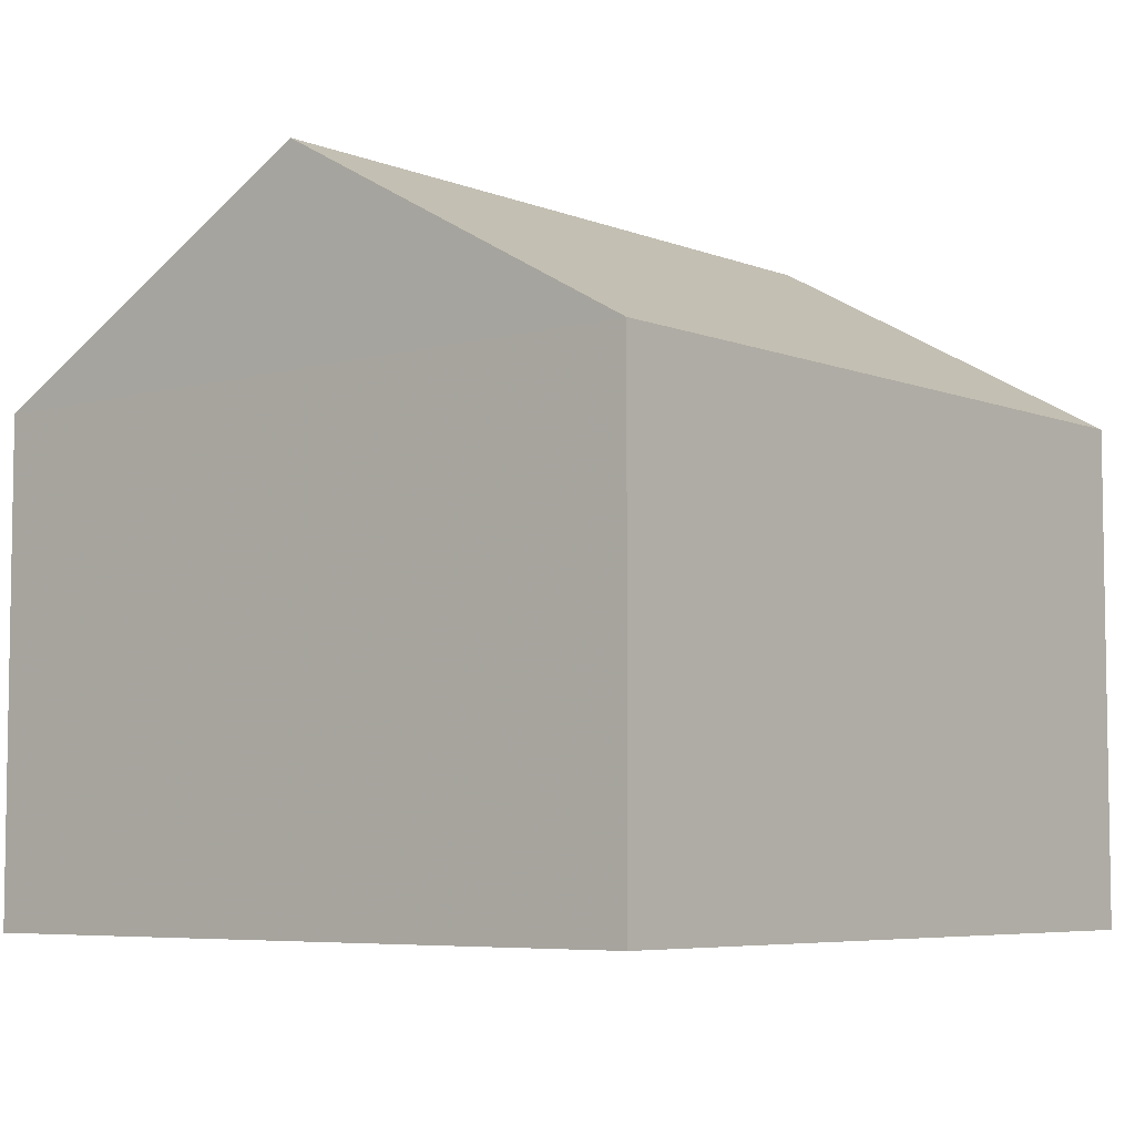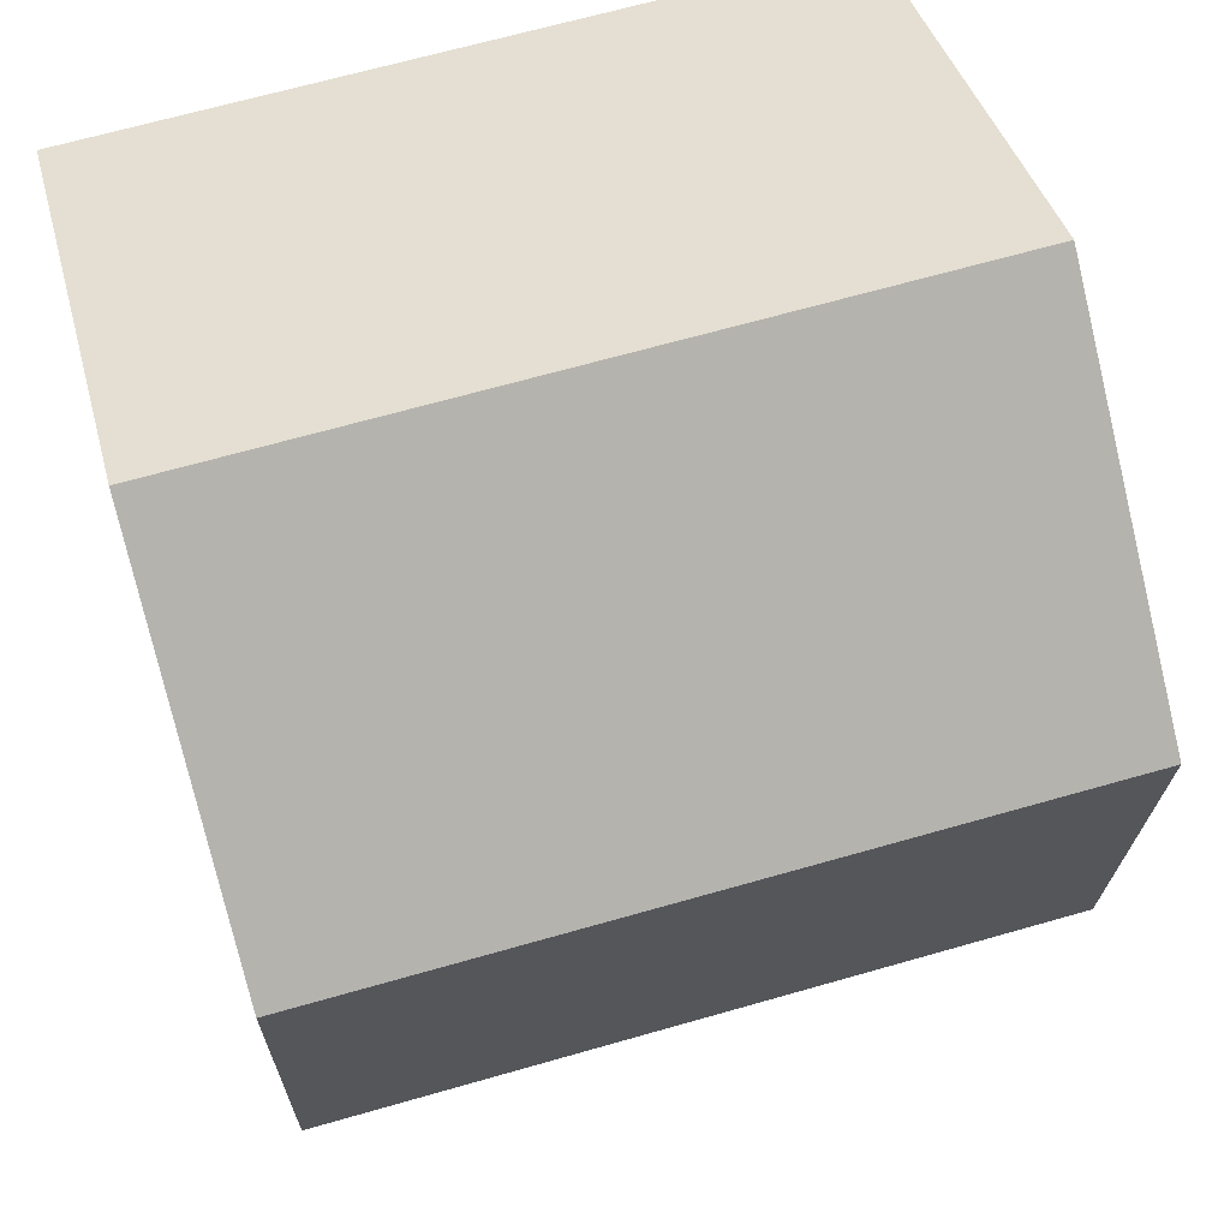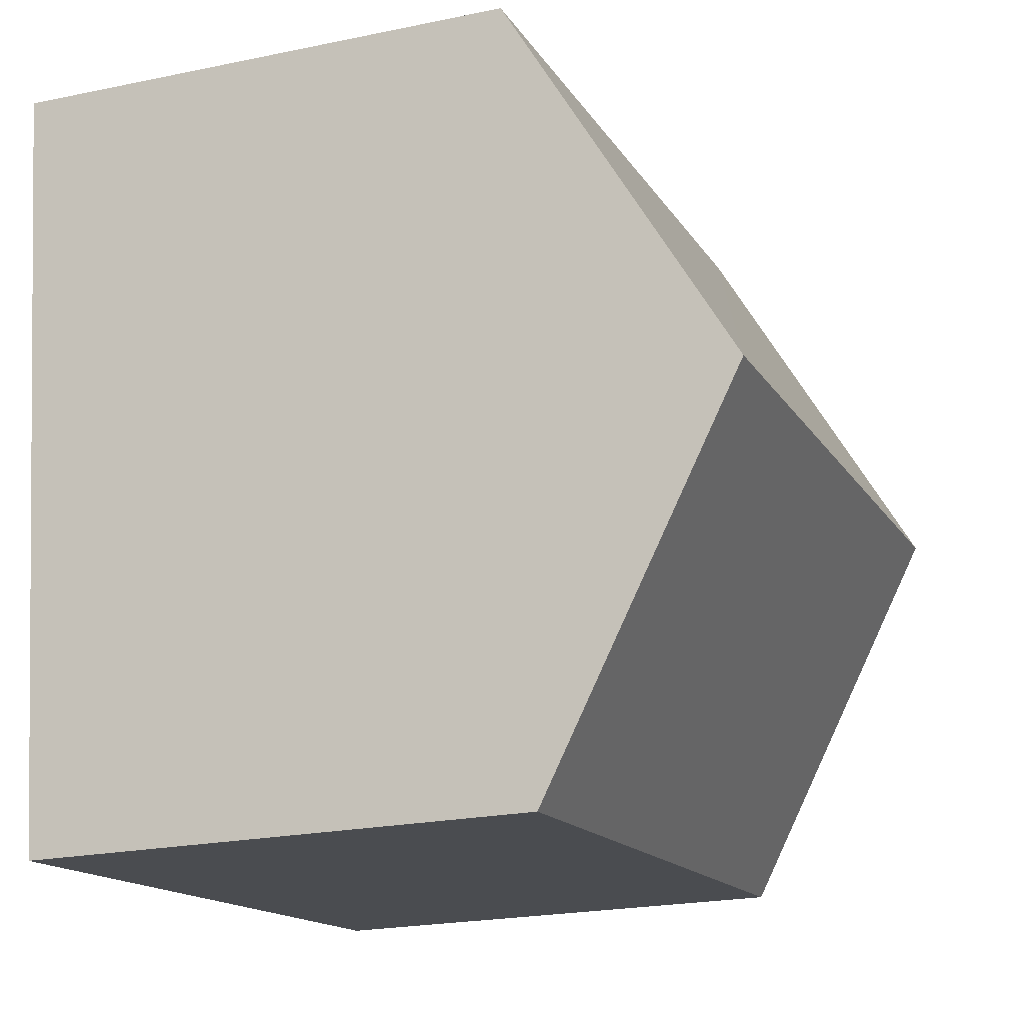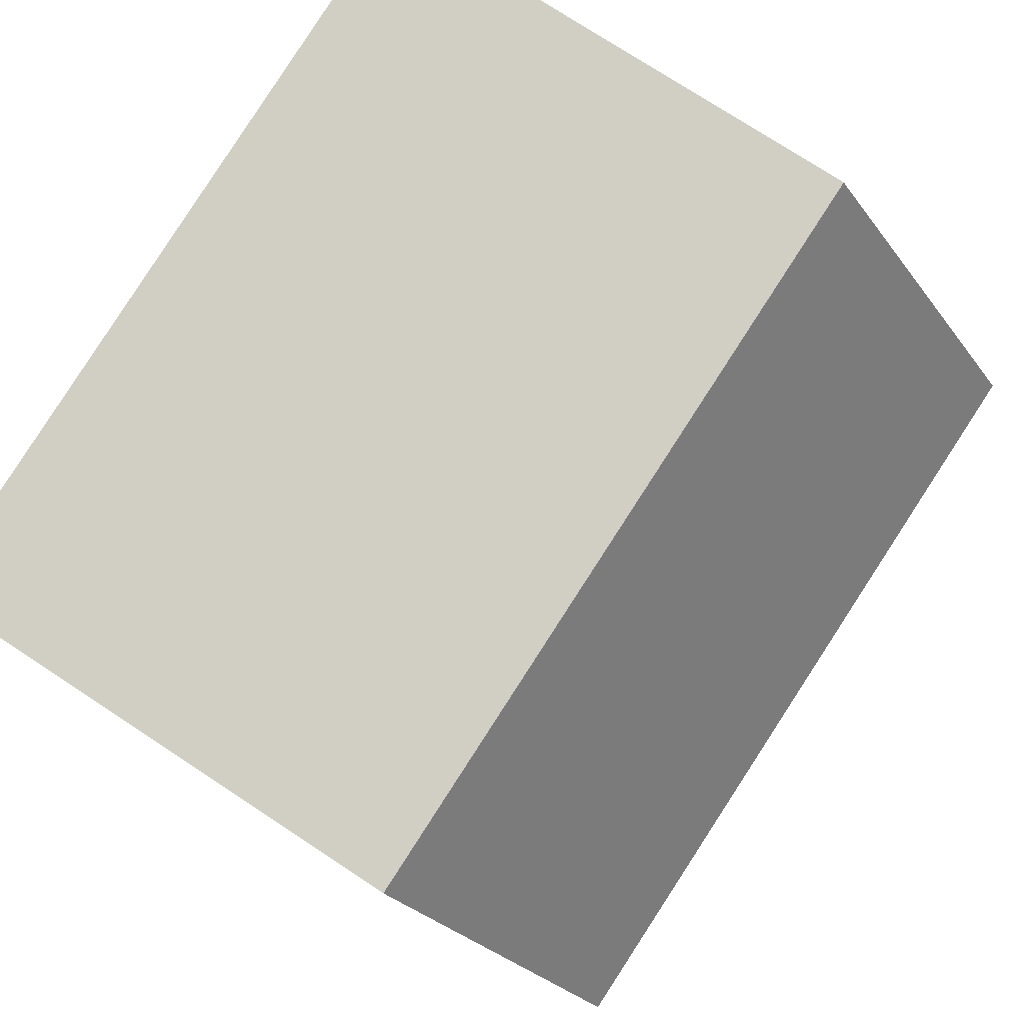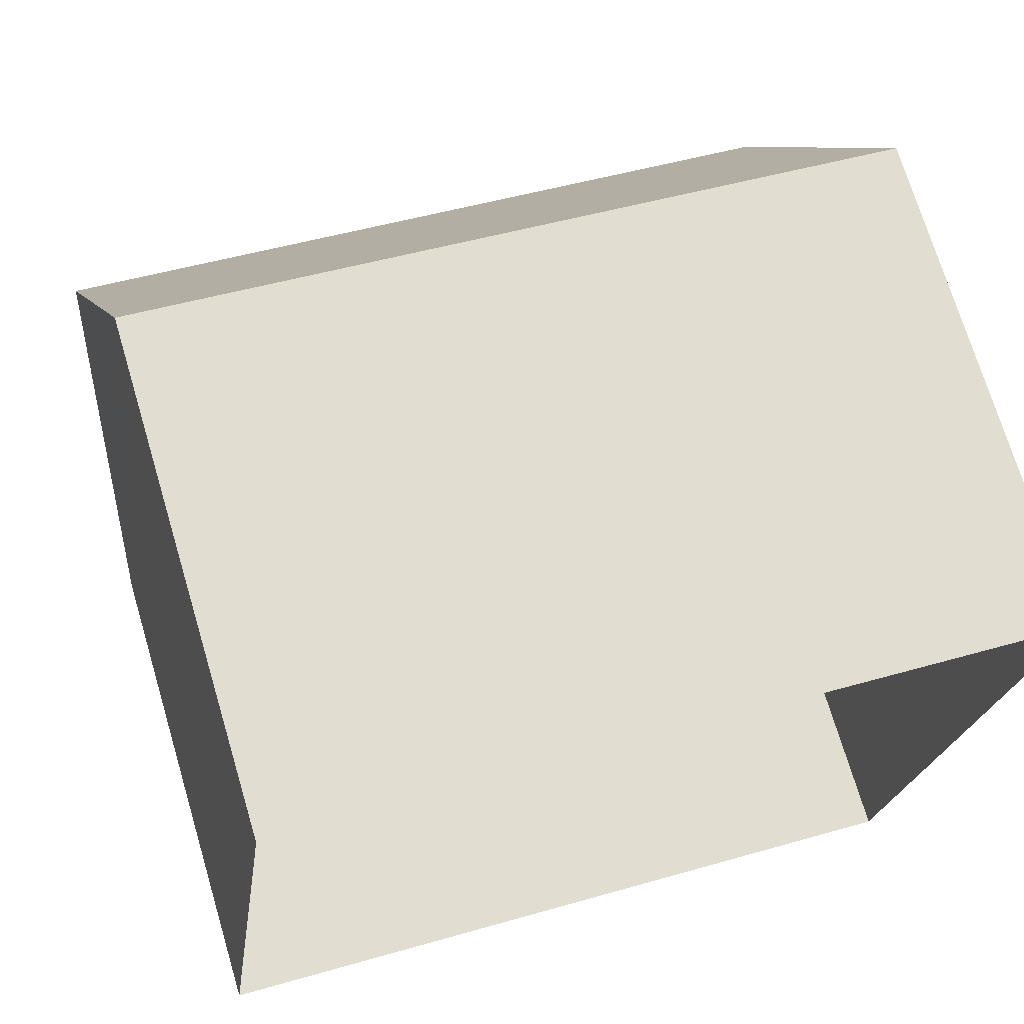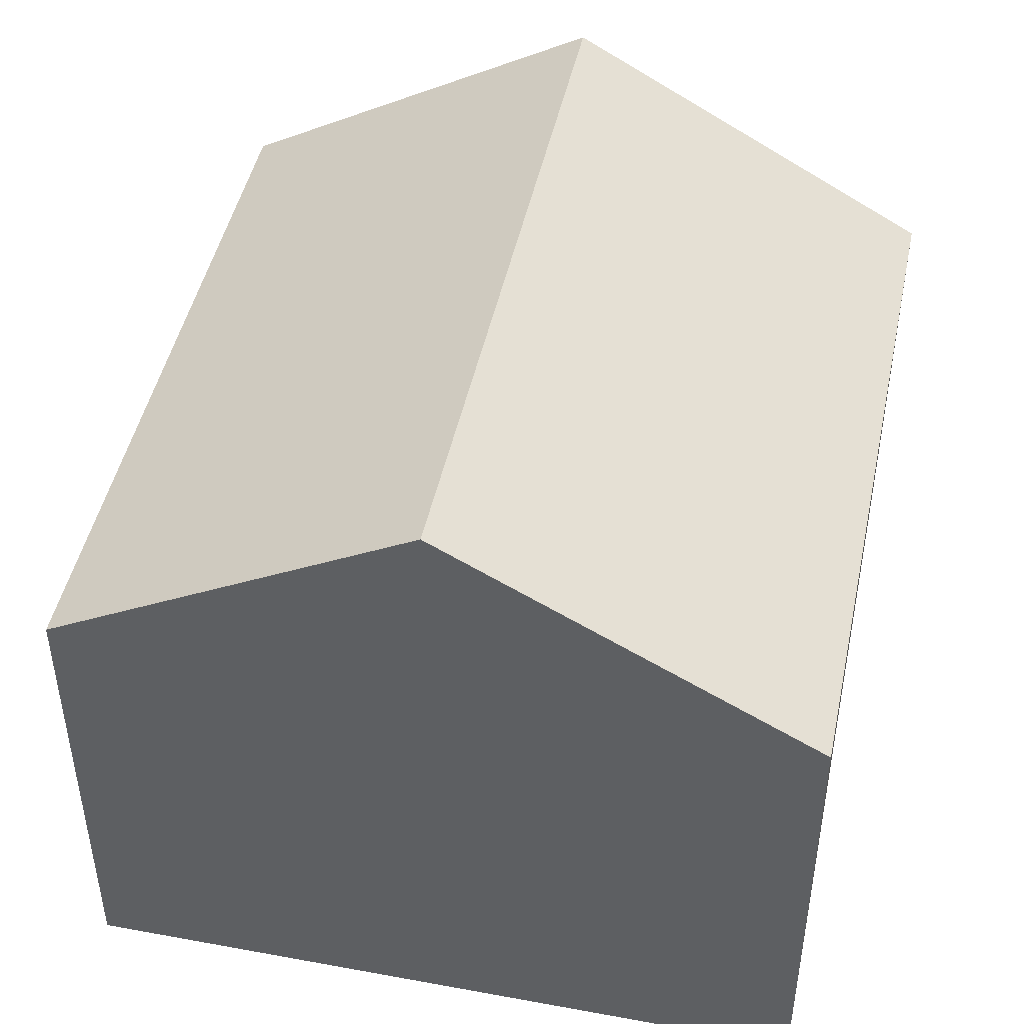
<metadata>
{"format":"obj","ext":"obj","renderer":"f3d","projection":"perspective","resolution":1024,"background":"white","views":[{"elev":-5.9,"azim":-43.0,"up":"+Z"},{"elev":39.5,"azim":-14.4,"up":"+Y"},{"elev":-22.0,"azim":-69.9,"up":"+Y"},{"elev":75.0,"azim":-56.7,"up":"+Y"},{"elev":71.7,"azim":163.4,"up":"+Y"},{"elev":46.3,"azim":-70.9,"up":"+Z"}]}
</metadata>
<code>
v -2.231e+05 -1.272e+05 18.14
v -2.232e+05 -1.272e+05 18.14
v -2.231e+05 -1.272e+05 18.14
v -2.231e+05 -1.272e+05 18.14
v -2.231e+05 -1.272e+05 24.27
v -2.231e+05 -1.272e+05 24.27
v -2.231e+05 -1.272e+05 26.84
v -2.232e+05 -1.272e+05 26.84
v -2.231e+05 -1.272e+05 24.27
v -2.232e+05 -1.272e+05 24.27
f 1 2 3
f 4 1 3
f 5 6 7
f 8 5 7
f 9 10 8
f 7 9 8
f 10 3 2
f 10 9 3
f 6 1 4
f 6 5 1
f 2 1 10
f 10 5 8
f 10 1 5
f 4 3 6
f 6 9 7
f 6 3 9

</code>
